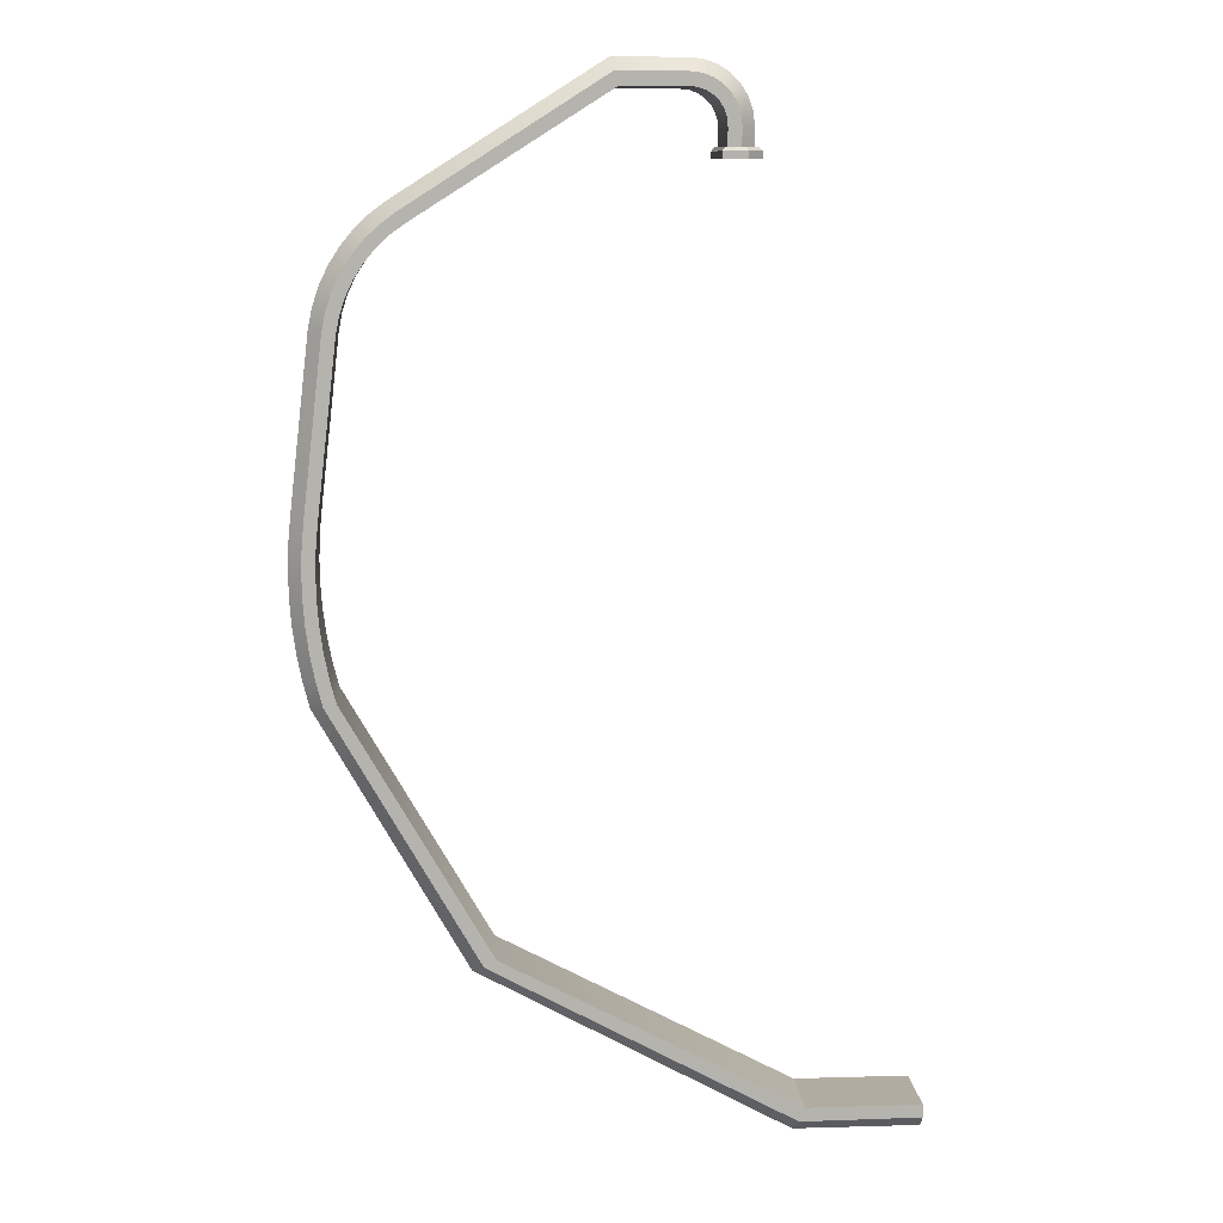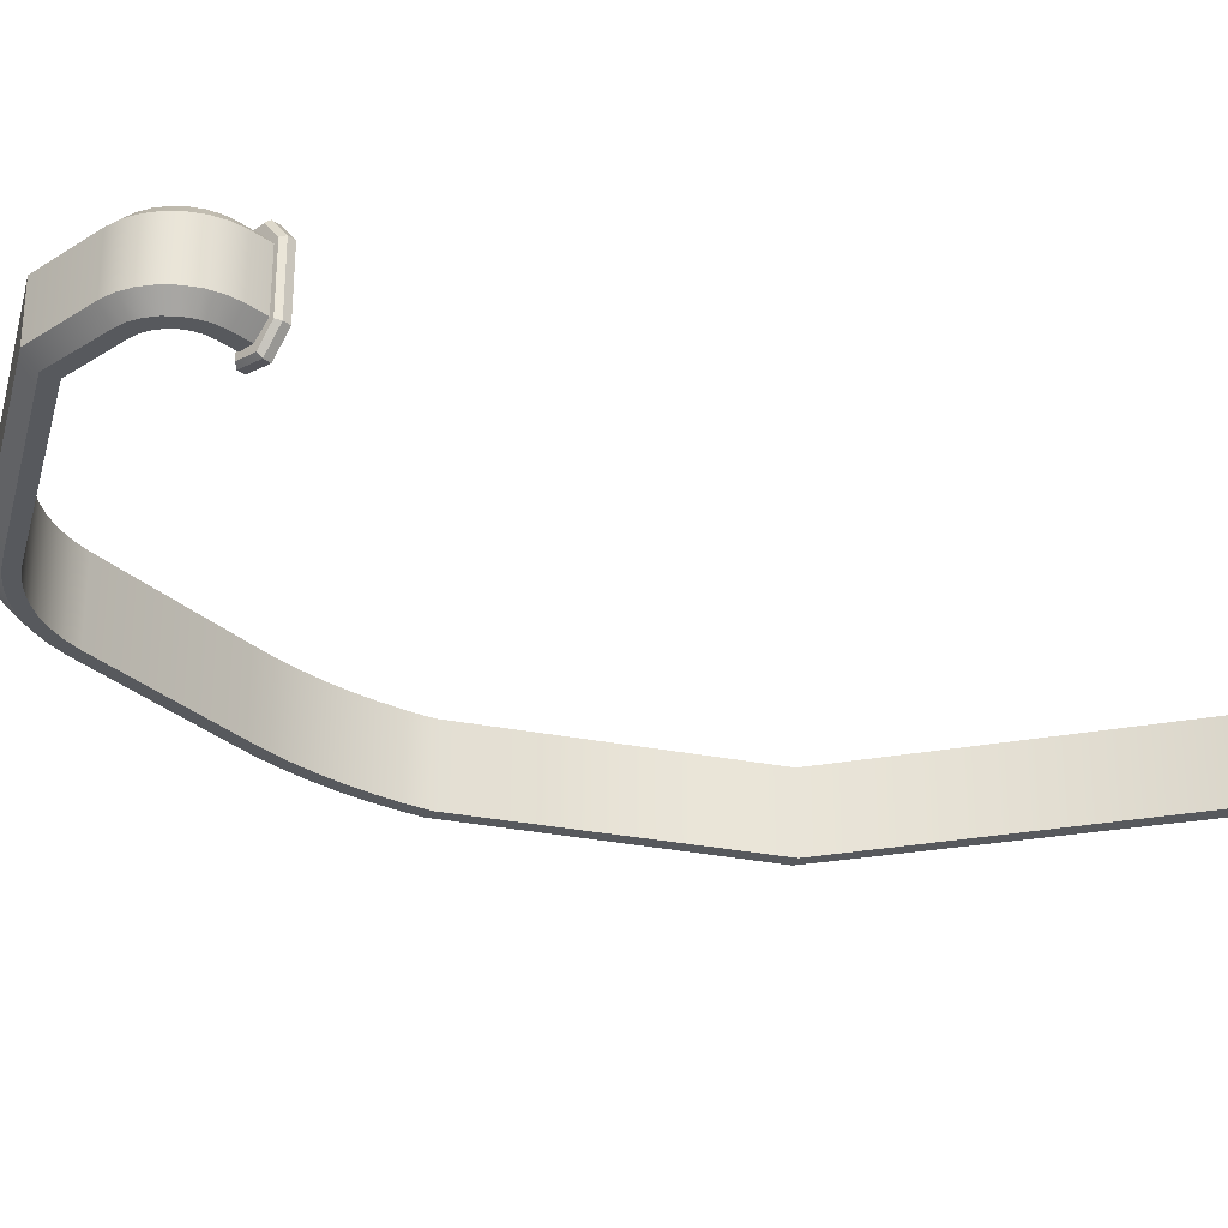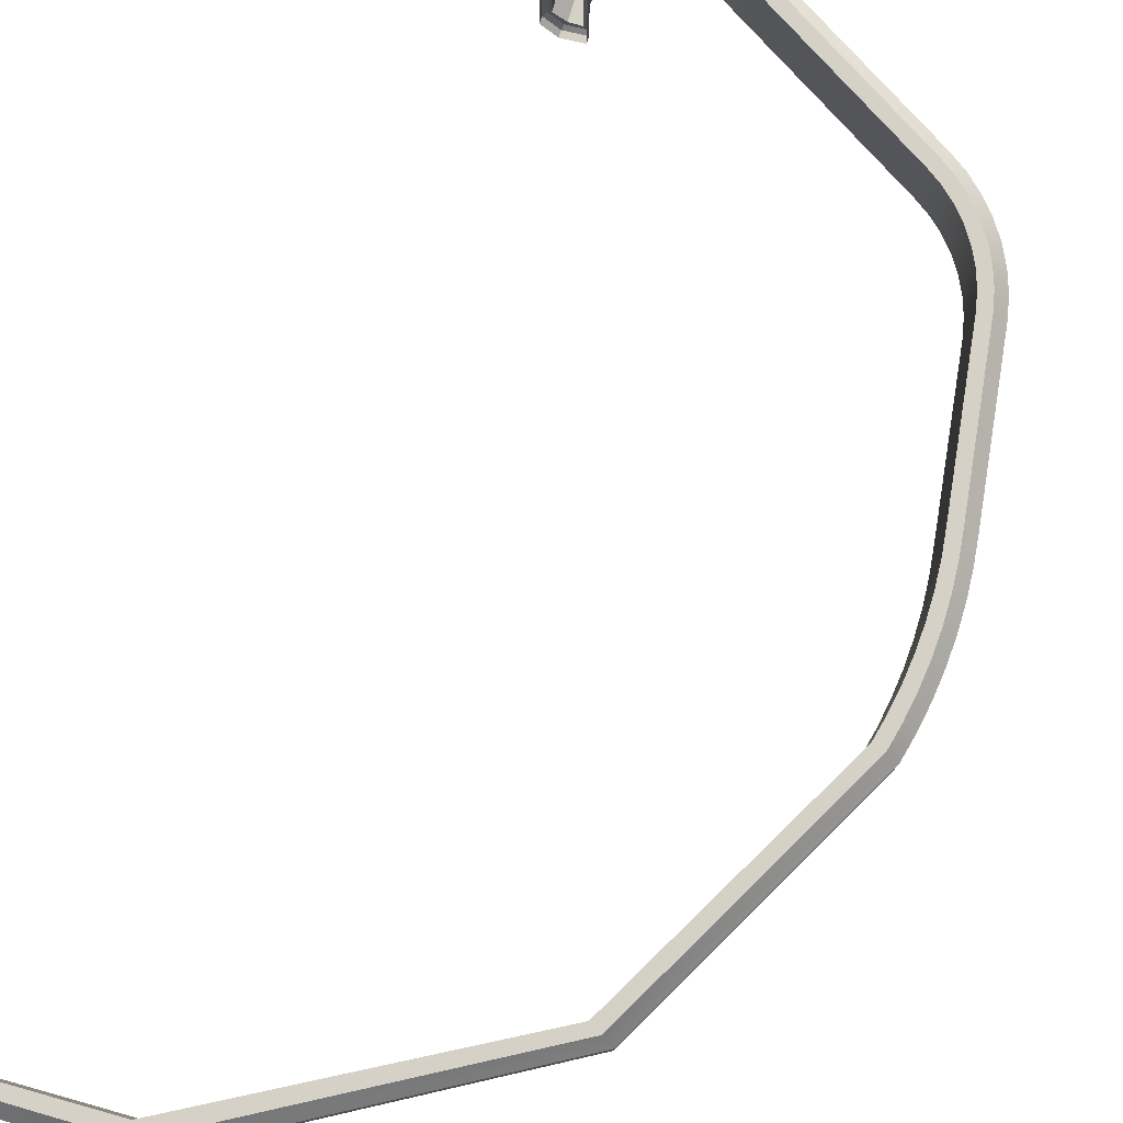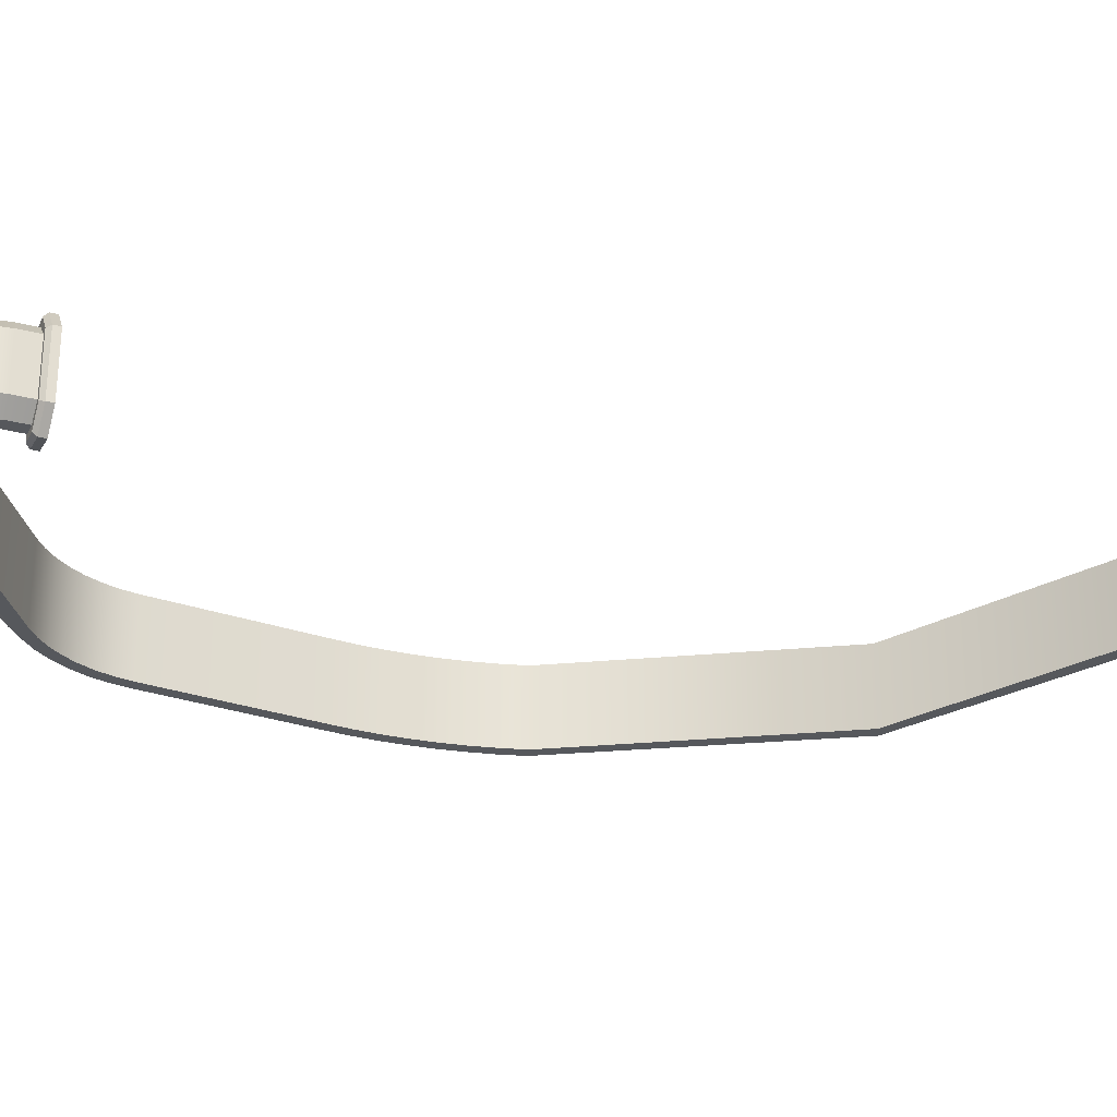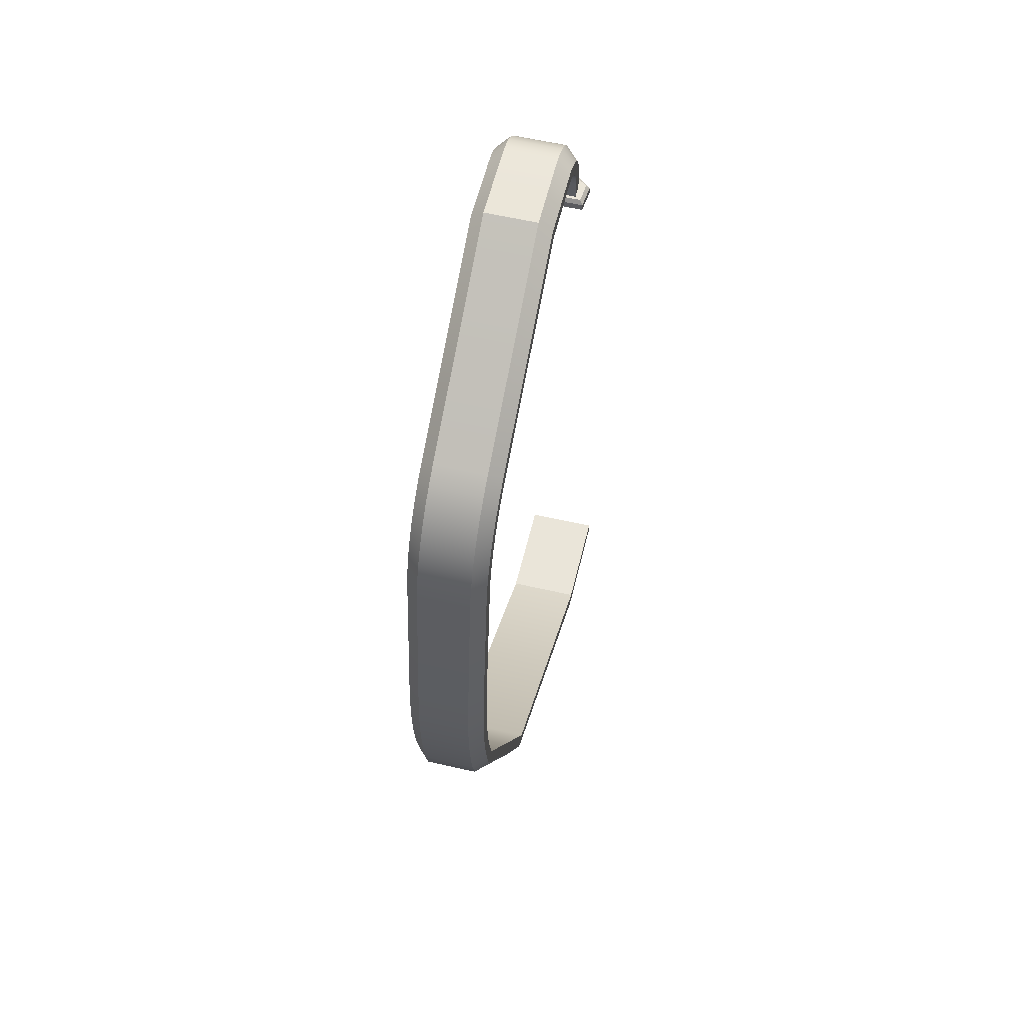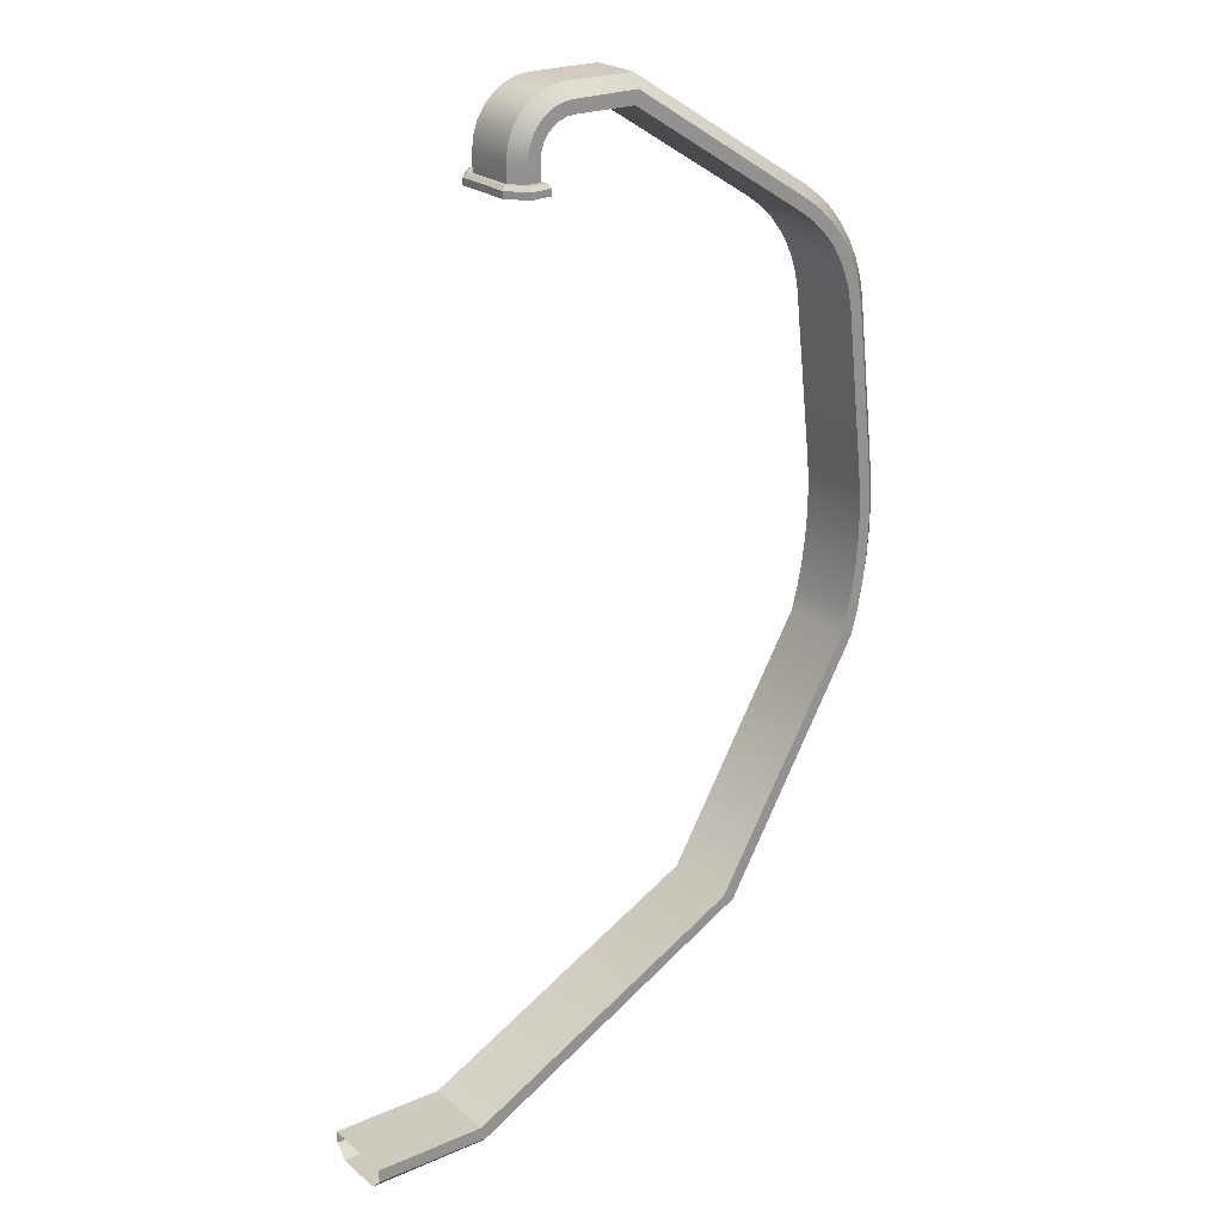
<metadata>
{"format":"obj","ext":"obj","renderer":"f3d","projection":"perspective","resolution":1024,"background":"white","views":[{"elev":10.2,"azim":175.9,"up":"+Y"},{"elev":-29.2,"azim":-136.9,"up":"+Z"},{"elev":79.1,"azim":15.6,"up":"+Z"},{"elev":-27.8,"azim":-111.9,"up":"+Z"},{"elev":57.7,"azim":103.5,"up":"+Y"},{"elev":23.2,"azim":-36.3,"up":"+Y"}]}
</metadata>
<code>
v  13.75 22.95 -98.48
v  13.75 24.95 -97.48
v  13.75 24.95 -103.5
v  13.75 23.95 -103.5
v  23.45 22.95 -98.48
v  22.64 24.95 -97.48
v  22.64 24.95 -103.5
v  23.07 23.87 -103.5
v  47.33 35.91 -98.48
v  45.56 36.97 -97.48
v  45.56 36.97 -103.5
v  46.47 36.42 -103.5
v  58.73 55.77 -98.48
v  56.8 56.3 -97.48
v  56.8 56.3 -103.5
v  57.77 56.03 -103.5
v  59.24 57.74 -98.48
v  57.29 58.18 -97.48
v  57.29 58.18 -103.5
v  58.26 57.96 -103.5
v  59.63 59.75 -98.48
v  57.66 60.08 -97.48
v  57.66 60.08 -103.5
v  58.65 59.91 -103.5
v  59.91 61.77 -98.48
v  57.92 61.98 -97.48
v  57.92 61.98 -103.5
v  58.91 61.88 -103.5
v  60.06 63.81 -98.48
v  58.07 63.9 -97.48
v  58.07 63.9 -103.5
v  59.07 63.86 -103.5
v  60.1 65.85 -98.48
v  58.1 65.83 -97.48
v  58.1 65.83 -103.5
v  59.1 65.84 -103.5
v  60.02 67.9 -98.48
v  58.02 67.76 -97.48
v  58.02 67.76 -103.5
v  59.02 67.83 -103.5
v  59.81 69.92 -98.48
v  57.83 69.7 -97.48
v  57.83 69.7 -103.5
v  58.82 69.81 -103.5
v  58.33 82.77 -98.48
v  56.35 82.45 -97.48
v  56.35 82.45 -103.5
v  57.34 82.61 -103.5
v  58.03 84.32 -98.48
v  56.09 83.81 -97.48
v  56.09 83.81 -103.5
v  57.06 84.06 -103.5
v  57.53 85.83 -98.48
v  55.67 85.09 -97.48
v  55.67 85.09 -103.5
v  56.6 85.46 -103.5
v  56.85 87.27 -98.48
v  55.09 86.3 -97.48
v  55.09 86.3 -103.5
v  55.97 86.78 -103.5
v  55.99 88.6 -98.48
v  54.37 87.42 -97.48
v  54.37 87.42 -103.5
v  55.19 88.01 -103.5
v  54.98 89.83 -98.48
v  53.52 88.45 -97.48
v  53.52 88.45 -103.5
v  54.25 89.14 -103.5
v  53.81 90.92 -98.48
v  52.54 89.37 -97.48
v  52.54 89.37 -103.5
v  53.18 90.15 -103.5
v  52.53 91.84 -98.48
v  51.41 90.19 -97.48
v  51.41 90.19 -103.5
v  51.97 91.02 -103.5
v  37.23 101.5 -98.48
v  36.65 99.51 -97.48
v  36.65 99.51 -103.5
v  36.96 100.6 -103.5
v  31.69 101.5 -98.48
v  31.81 99.51 -97.48
v  31.81 99.51 -103.5
v  31.75 100.5 -103.5
v  30.67 101.4 -98.48
v  31.13 99.44 -97.48
v  31.13 99.44 -103.5
v  30.9 100.4 -103.5
v  29.68 101 -98.48
v  30.57 99.23 -97.48
v  30.57 99.23 -103.5
v  30.12 100.1 -103.5
v  28.81 100.5 -98.48
v  30.07 98.92 -97.48
v  30.07 98.92 -103.5
v  29.44 99.71 -103.5
v  28.08 99.76 -98.48
v  29.65 98.5 -97.48
v  29.65 98.5 -103.5
v  28.86 99.13 -103.5
v  27.53 98.89 -98.48
v  29.34 98 -97.48
v  29.34 98 -103.5
v  28.43 98.45 -103.5
v  27.17 97.9 -98.48
v  29.13 97.44 -97.48
v  29.13 97.44 -103.5
v  28.15 97.67 -103.5
v  27.06 96.88 -98.48
v  29.06 96.76 -97.48
v  29.06 96.76 -103.5
v  28.05 96.82 -103.5
v  13.75 23.95 -97.48
v  13.75 22.95 -102.5
v  23.07 23.87 -97.48
v  23.45 22.95 -102.5
v  46.47 36.42 -97.48
v  47.33 35.91 -102.5
v  57.77 56.03 -97.48
v  58.73 55.77 -102.5
v  58.26 57.96 -97.48
v  59.24 57.74 -102.5
v  58.65 59.91 -97.48
v  59.63 59.75 -102.5
v  58.91 61.88 -97.48
v  59.91 61.77 -102.5
v  59.07 63.86 -97.48
v  60.06 63.81 -102.5
v  59.1 65.84 -97.48
v  60.1 65.85 -102.5
v  59.02 67.83 -97.48
v  60.02 67.9 -102.5
v  58.82 69.81 -97.48
v  59.81 69.92 -102.5
v  57.34 82.61 -97.48
v  58.33 82.77 -102.5
v  57.06 84.06 -97.48
v  58.03 84.32 -102.5
v  56.6 85.46 -97.48
v  57.53 85.83 -102.5
v  55.97 86.78 -97.48
v  56.85 87.27 -102.5
v  55.19 88.01 -97.48
v  55.99 88.6 -102.5
v  54.25 89.14 -97.48
v  54.98 89.83 -102.5
v  53.18 90.15 -97.48
v  53.81 90.92 -102.5
v  51.97 91.02 -97.48
v  52.53 91.84 -102.5
v  36.96 100.6 -97.48
v  37.23 101.5 -102.5
v  31.75 100.5 -97.48
v  31.69 101.5 -102.5
v  30.9 100.4 -97.48
v  30.67 101.4 -102.5
v  30.12 100.1 -97.48
v  29.68 101 -102.5
v  29.44 99.71 -97.48
v  28.81 100.5 -102.5
v  28.86 99.13 -97.48
v  28.08 99.76 -102.5
v  28.43 98.45 -97.48
v  27.53 98.89 -102.5
v  28.15 97.67 -97.48
v  27.17 97.9 -102.5
v  28.05 96.82 -97.48
v  27.06 96.88 -102.5
v  28.06 95.42 -97.48
v  29.06 95.42 -97.48
v  29.06 95.42 -103.5
v  28.06 95.42 -103.5
v  27.06 95.42 -98.48
v  27.06 95.42 -102.5
v  27.72 94.59 -96.66
v  29.5 94.59 -96.85
v  29.5 94.59 -104.1
v  27.72 94.59 -104.3
v  26.49 94.59 -102.8
v  26.49 94.59 -98.14
v  29.28 95.42 -97.06
v  27.83 95.42 -96.93
v  26.77 95.42 -98.25
v  26.77 95.42 -102.7
v  27.83 95.42 -104
v  29.28 95.42 -103.9
v  29.5 95.12 -96.85
v  27.72 95.12 -96.66
v  26.49 95.12 -98.14
v  26.49 95.12 -102.8
v  27.72 95.12 -104.3
v  29.5 95.12 -104.1
g rail_holder_001
f 6 2 113 115
f 7 3 2 6
f 8 4 3 7
f 5 1 114 116
f 10 6 115 117
f 11 7 6 10
f 12 8 7 11
f 9 5 116 118
f 14 10 117 119
f 15 11 10 14
f 16 12 11 15
f 13 9 118 120
f 18 14 119 121
f 19 15 14 18
f 20 16 15 19
f 17 13 120 122
f 22 18 121 123
f 23 19 18 22
f 24 20 19 23
f 21 17 122 124
f 26 22 123 125
f 27 23 22 26
f 28 24 23 27
f 25 21 124 126
f 30 26 125 127
f 31 27 26 30
f 32 28 27 31
f 29 25 126 128
f 34 30 127 129
f 35 31 30 34
f 36 32 31 35
f 33 29 128 130
f 38 34 129 131
f 39 35 34 38
f 40 36 35 39
f 37 33 130 132
f 42 38 131 133
f 43 39 38 42
f 44 40 39 43
f 41 37 132 134
f 46 42 133 135
f 47 43 42 46
f 48 44 43 47
f 45 41 134 136
f 50 46 135 137
f 51 47 46 50
f 52 48 47 51
f 49 45 136 138
f 54 50 137 139
f 55 51 50 54
f 56 52 51 55
f 53 49 138 140
f 58 54 139 141
f 59 55 54 58
f 60 56 55 59
f 57 53 140 142
f 62 58 141 143
f 63 59 58 62
f 64 60 59 63
f 61 57 142 144
f 66 62 143 145
f 67 63 62 66
f 68 64 63 67
f 65 61 144 146
f 70 66 145 147
f 71 67 66 70
f 72 68 67 71
f 69 65 146 148
f 74 70 147 149
f 75 71 70 74
f 76 72 71 75
f 73 69 148 150
f 78 74 149 151
f 79 75 74 78
f 80 76 75 79
f 77 73 150 152
f 82 78 151 153
f 83 79 78 82
f 84 80 79 83
f 81 77 152 154
f 86 82 153 155
f 87 83 82 86
f 88 84 83 87
f 85 81 154 156
f 90 86 155 157
f 91 87 86 90
f 92 88 87 91
f 89 85 156 158
f 94 90 157 159
f 95 91 90 94
f 96 92 91 95
f 93 89 158 160
f 98 94 159 161
f 99 95 94 98
f 100 96 95 99
f 97 93 160 162
f 102 98 161 163
f 103 99 98 102
f 104 100 99 103
f 101 97 162 164
f 106 102 163 165
f 107 103 102 106
f 108 104 103 107
f 105 101 164 166
f 110 106 165 167
f 111 107 106 110
f 112 108 107 111
f 109 105 166 168
f 169 170 110 167
f 170 171 111 110
f 111 171 172 112
f 174 173 109 168
f 113 1 5 115
f 8 116 114 4
f 115 5 9 117
f 12 118 116 8
f 117 9 13 119
f 16 120 118 12
f 119 13 17 121
f 20 122 120 16
f 121 17 21 123
f 24 124 122 20
f 123 21 25 125
f 28 126 124 24
f 125 25 29 127
f 32 128 126 28
f 127 29 33 129
f 36 130 128 32
f 129 33 37 131
f 40 132 130 36
f 131 37 41 133
f 44 134 132 40
f 133 41 45 135
f 48 136 134 44
f 135 45 49 137
f 52 138 136 48
f 137 49 53 139
f 56 140 138 52
f 139 53 57 141
f 60 142 140 56
f 141 57 61 143
f 64 144 142 60
f 143 61 65 145
f 68 146 144 64
f 145 65 69 147
f 72 148 146 68
f 147 69 73 149
f 76 150 148 72
f 149 73 77 151
f 80 152 150 76
f 151 77 81 153
f 84 154 152 80
f 153 81 85 155
f 88 156 154 84
f 155 85 89 157
f 92 158 156 88
f 157 89 93 159
f 96 160 158 92
f 159 93 97 161
f 100 162 160 96
f 161 97 101 163
f 104 164 162 100
f 163 101 105 165
f 108 166 164 104
f 165 105 109 167
f 112 168 166 108
f 167 109 173 169
f 179 190 191 178
f 175 176 187 188
f 176 177 192 187
f 192 177 178 191
f 179 180 189 190
f 180 175 188 189
f 174 168 112 172
f 170 169 182 181
f 169 173 183 182
f 173 174 184 183
f 174 172 185 184
f 172 171 186 185
f 171 170 181 186
f 187 181 182 188
f 188 182 183 189
f 189 183 184 190
f 190 184 185 191
f 191 185 186 192
f 192 186 181 187

</code>
